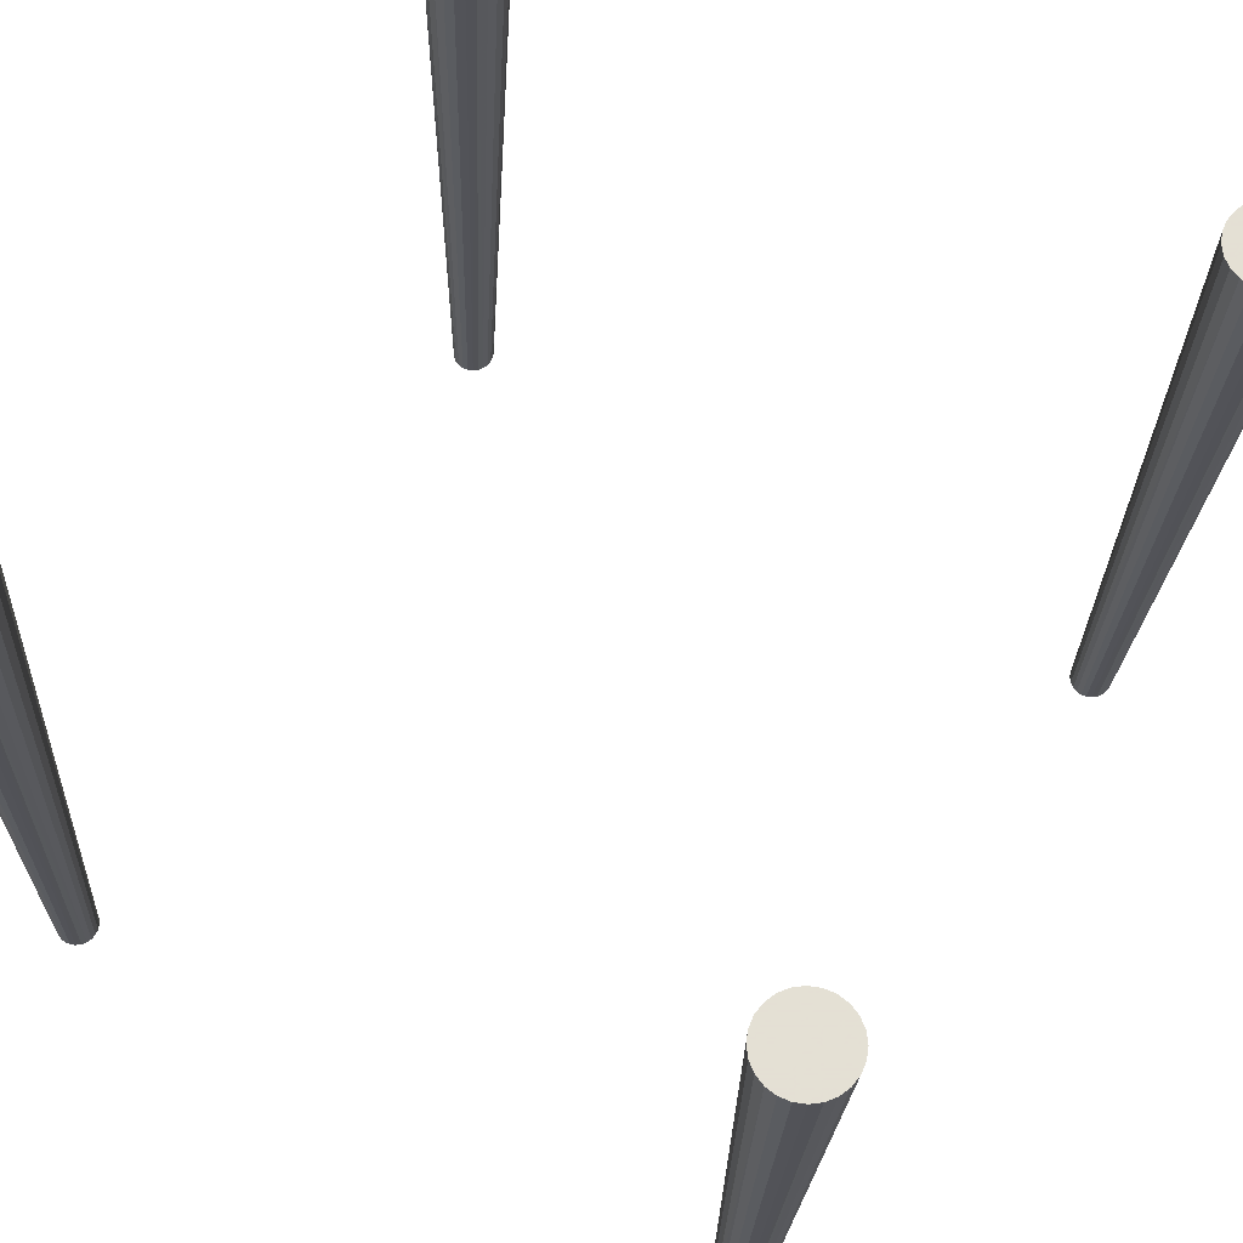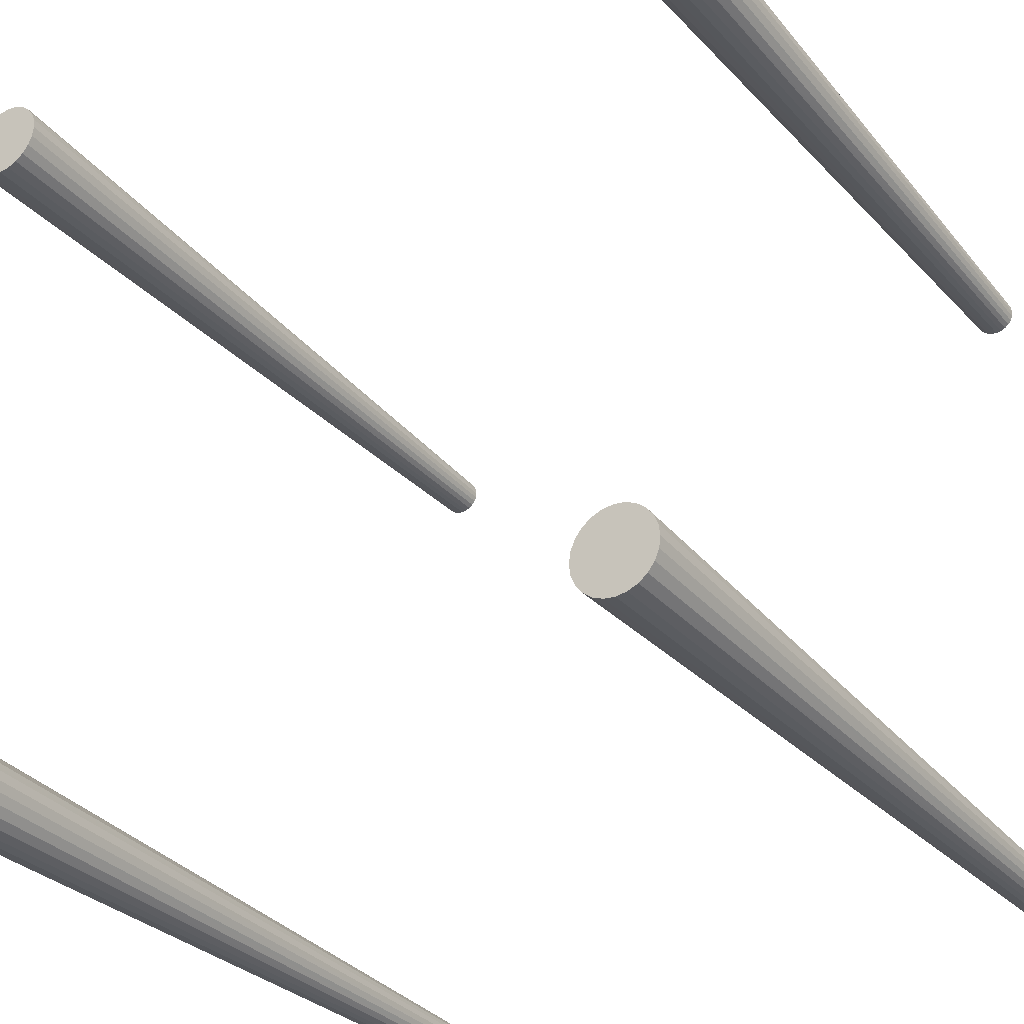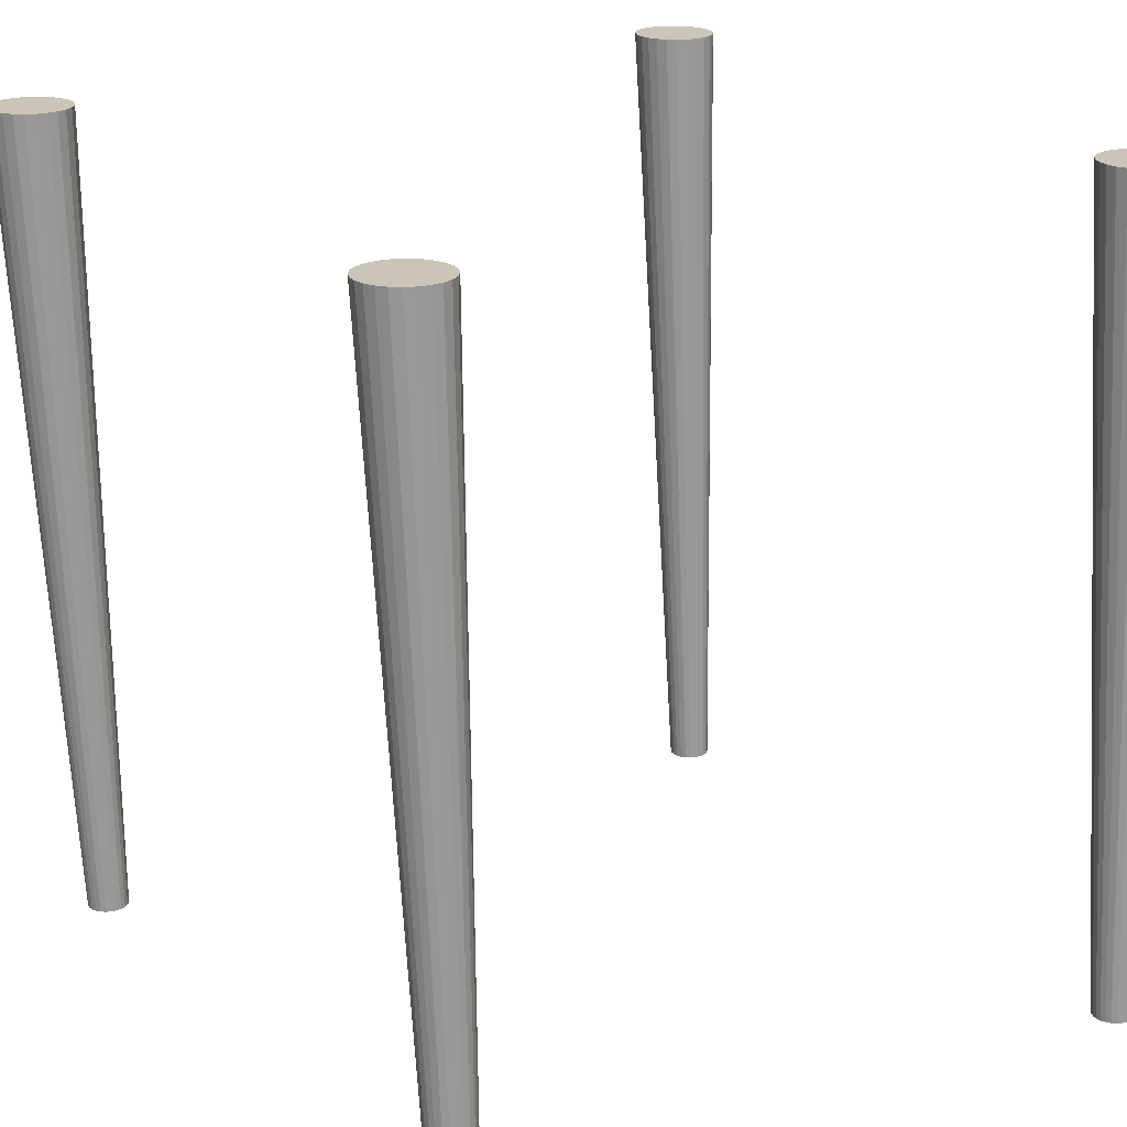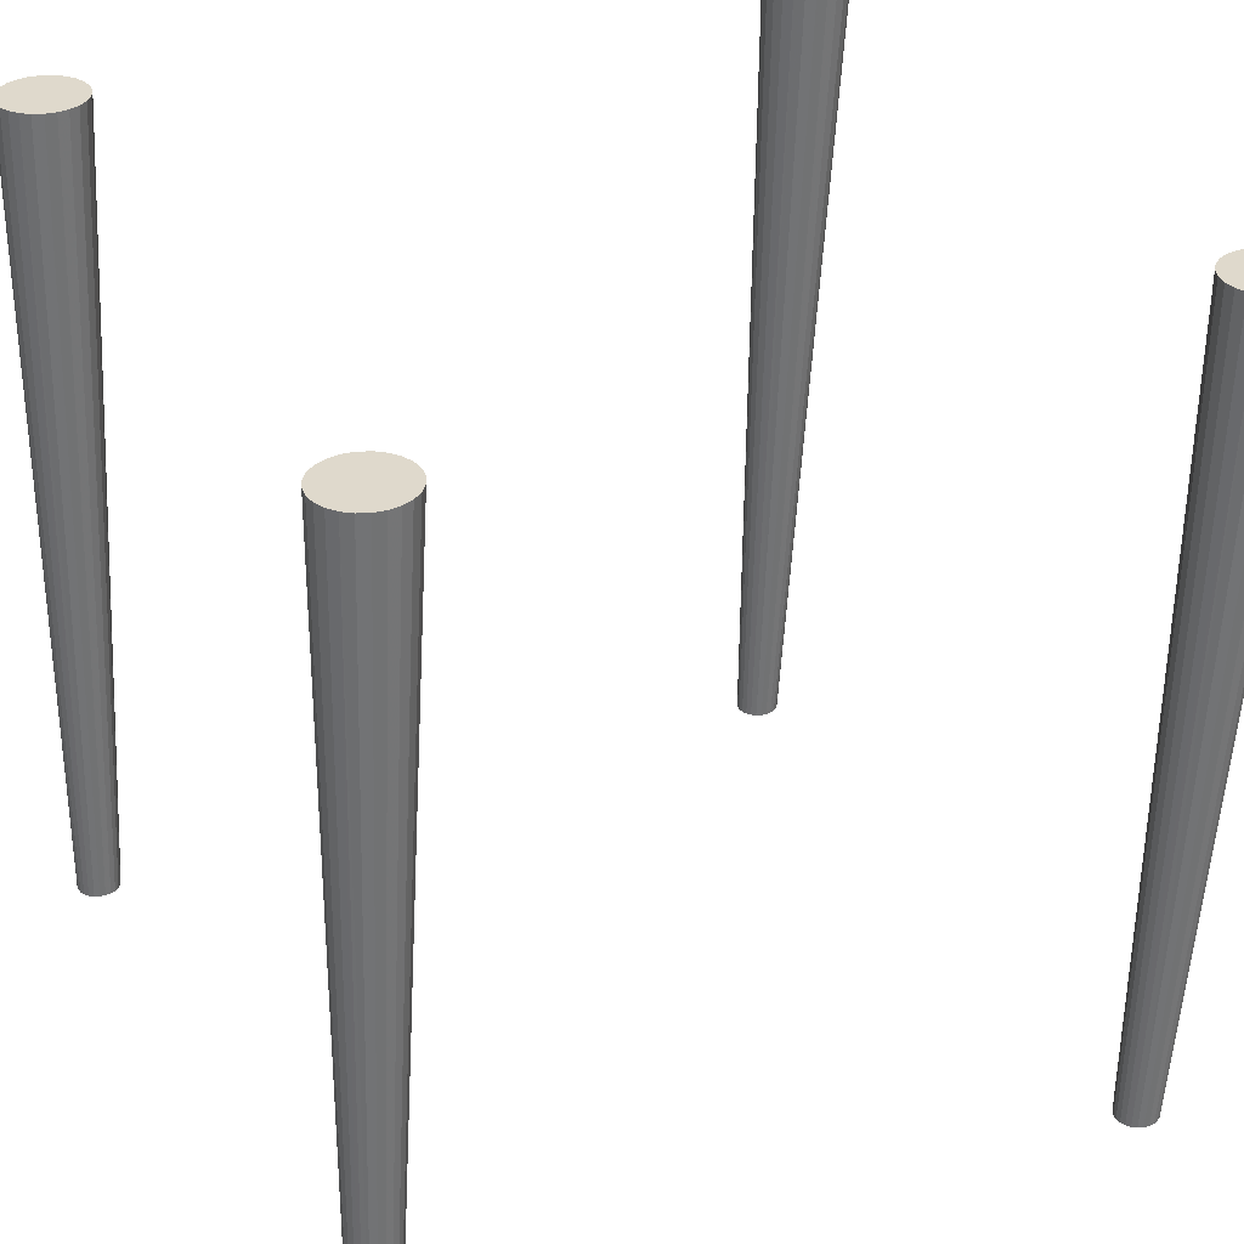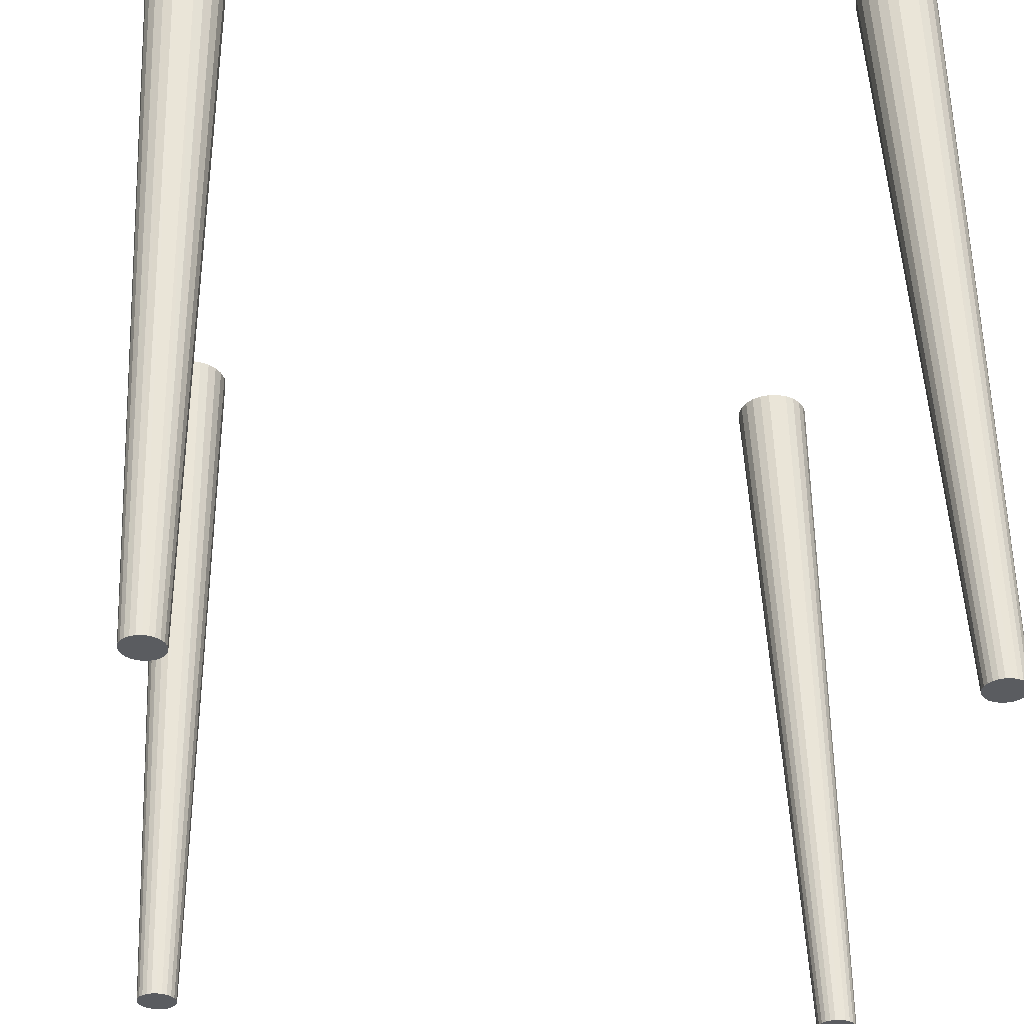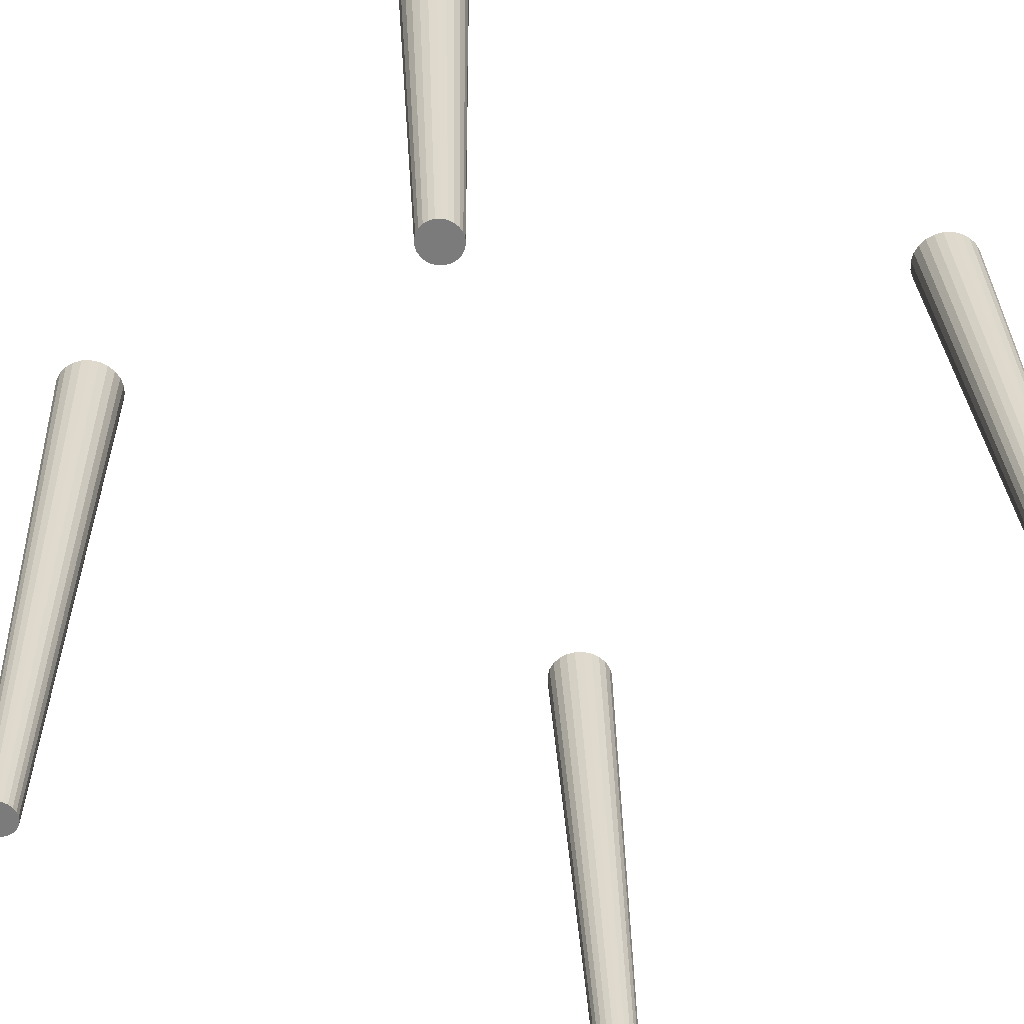
<metadata>
{"format":"obj","ext":"obj","renderer":"f3d","projection":"perspective","resolution":1024,"background":"white","views":[{"elev":66.2,"azim":-59.4,"up":"+Y"},{"elev":-30.9,"azim":-147.1,"up":"+Z"},{"elev":20.5,"azim":148.1,"up":"+Y"},{"elev":32.3,"azim":-25.7,"up":"+Y"},{"elev":-34.1,"azim":174.5,"up":"+Y"},{"elev":-58.5,"azim":144.6,"up":"+Y"}]}
</metadata>
<code>
o original-4.obj
v -0.3226 -0.8661 -0.2037
v -0.3226 -0.8661 -0.1862
v -0.2726 -0.167 -0.2077
v -0.2726 -0.167 -0.1472
v -0.29 -0.167 -0.1425
v -0.29 -0.167 -0.2124
v -0.2991 -0.167 -0.1437
v -0.2991 -0.167 -0.2112
v -0.2893 -0.8661 -0.1949
v -0.3075 -0.167 -0.2077
v -0.3075 -0.167 -0.1472
v -0.325 -0.167 -0.1775
v -0.325 -0.8661 -0.1949
v -0.3244 -0.8661 -0.1904
v -0.3244 -0.8661 -0.1995
v -0.2598 -0.167 -0.16
v -0.2598 -0.167 -0.1949
v -0.2917 -0.8661 -0.2037
v -0.2917 -0.8661 -0.1862
v -0.2563 -0.167 -0.1684
v -0.2563 -0.167 -0.1865
v -0.3147 -0.167 -0.1527
v -0.3147 -0.167 -0.2022
v -0.3238 -0.167 -0.1684
v -0.3238 -0.167 -0.1865
v -0.3072 -0.8661 -0.1775
v -0.3072 -0.8661 -0.2124
v -0.3203 -0.167 -0.16
v -0.3203 -0.167 -0.1949
v -0.2982 -0.8661 -0.2101
v -0.2982 -0.8661 -0.1798
v -0.3118 -0.8661 -0.2118
v -0.3118 -0.8661 -0.1781
v -0.2551 -0.167 -0.1775
v -0.3198 -0.8661 -0.1826
v -0.3198 -0.8661 -0.2073
v -0.2899 -0.8661 -0.1904
v -0.2899 -0.8661 -0.1995
v -0.281 -0.167 -0.1437
v -0.281 -0.167 -0.2112
v -0.2946 -0.8661 -0.1826
v -0.2946 -0.8661 -0.2073
v -0.2653 -0.167 -0.1527
v -0.2653 -0.167 -0.2022
v -0.3025 -0.8661 -0.2118
v -0.3025 -0.8661 -0.1781
v -0.3161 -0.8661 -0.2101
v -0.3161 -0.8661 -0.1798
f 33 46 26
f 46 33 48
f 46 48 31
f 31 48 41
f 41 48 35
f 41 35 19
f 19 35 2
f 19 2 14
f 19 14 37
f 37 14 9
f 9 14 13
f 9 13 15
f 9 15 38
f 38 15 18
f 18 15 1
f 18 1 42
f 42 1 36
f 42 36 47
f 42 47 30
f 30 47 32
f 30 32 45
f 45 32 27
f 32 6 27
f 27 40 45
f 45 3 30
f 30 44 42
f 44 18 42
f 17 38 18
f 21 9 38
f 34 37 9
f 20 19 37
f 16 41 19
f 31 41 4
f 46 31 39
f 26 46 5
f 33 26 7
f 48 33 11
f 35 48 22
f 22 2 35
f 28 14 2
f 24 13 14
f 12 15 13
f 25 1 15
f 29 36 1
f 36 10 47
f 47 8 32
f 32 8 6
f 27 6 40
f 45 40 3
f 30 3 44
f 17 18 44
f 21 38 17
f 34 9 21
f 20 37 34
f 16 19 20
f 43 41 16
f 41 43 4
f 31 4 39
f 46 39 5
f 26 5 7
f 33 7 11
f 48 11 22
f 28 2 22
f 24 14 28
f 12 13 24
f 25 15 12
f 29 1 25
f 23 36 29
f 36 23 10
f 47 10 8
f 39 7 5
f 7 39 4
f 7 4 11
f 11 4 43
f 11 43 22
f 22 43 16
f 22 16 28
f 28 16 20
f 28 20 24
f 24 20 34
f 24 34 12
f 12 34 21
f 12 21 25
f 25 21 17
f 25 17 29
f 29 17 44
f 29 44 23
f 23 44 3
f 23 3 10
f 10 3 40
f 10 40 8
f 8 40 6
o original-5.obj
v 0.2956 -0.8661 -0.2101
v 0.2956 -0.8661 -0.1798
v 0.3045 -0.8661 -0.1775
v 0.3045 -0.8661 -0.2124
v 0.3566 -0.167 -0.1775
v 0.3217 -0.8661 -0.1904
v 0.3217 -0.8661 -0.1995
v 0.3391 -0.167 -0.2077
v 0.3391 -0.167 -0.1472
v 0.3307 -0.167 -0.1437
v 0.3307 -0.167 -0.2112
v 0.3217 -0.167 -0.1425
v 0.3217 -0.167 -0.2124
v 0.3126 -0.167 -0.1437
v 0.3126 -0.167 -0.2112
v 0.3042 -0.167 -0.2077
v 0.3042 -0.167 -0.1472
v 0.3224 -0.8661 -0.1949
v 0.2867 -0.167 -0.1775
v 0.2867 -0.8661 -0.1949
v 0.32 -0.8661 -0.2037
v 0.32 -0.8661 -0.1862
v 0.2891 -0.8661 -0.2037
v 0.2891 -0.8661 -0.1862
v 0.2969 -0.167 -0.1527
v 0.2969 -0.167 -0.2022
v 0.2879 -0.167 -0.1684
v 0.2879 -0.167 -0.1865
v 0.2914 -0.167 -0.16
v 0.2914 -0.167 -0.1949
v 0.3134 -0.8661 -0.2101
v 0.3134 -0.8661 -0.1798
v 0.2999 -0.8661 -0.2118
v 0.2999 -0.8661 -0.1781
v 0.2919 -0.8661 -0.1826
v 0.2919 -0.8661 -0.2073
v 0.2873 -0.8661 -0.1904
v 0.2873 -0.8661 -0.1995
v 0.3171 -0.8661 -0.1826
v 0.3171 -0.8661 -0.2073
v 0.3519 -0.167 -0.16
v 0.3519 -0.167 -0.1949
v 0.3554 -0.167 -0.1684
v 0.3554 -0.167 -0.1865
v 0.3464 -0.167 -0.1527
v 0.3464 -0.167 -0.2022
v 0.3091 -0.8661 -0.2118
v 0.3091 -0.8661 -0.1781
f 82 96 51
f 96 82 50
f 96 50 80
f 80 50 87
f 87 50 83
f 87 83 70
f 70 83 72
f 70 72 85
f 70 85 54
f 54 85 66
f 66 85 68
f 66 68 86
f 66 86 55
f 55 86 69
f 69 86 71
f 69 71 88
f 88 71 84
f 88 84 49
f 88 49 79
f 79 49 81
f 79 81 95
f 95 81 52
f 81 61 52
f 52 59 95
f 95 56 79
f 79 94 88
f 94 69 88
f 90 55 69
f 92 66 55
f 53 54 66
f 91 70 54
f 89 87 70
f 80 87 57
f 96 80 58
f 51 96 60
f 82 51 62
f 50 82 65
f 83 50 73
f 73 72 83
f 77 85 72
f 75 68 85
f 67 86 68
f 76 71 86
f 78 84 71
f 84 64 49
f 49 63 81
f 81 63 61
f 52 61 59
f 95 59 56
f 79 56 94
f 90 69 94
f 92 55 90
f 53 66 92
f 91 54 53
f 89 70 91
f 93 87 89
f 87 93 57
f 80 57 58
f 96 58 60
f 51 60 62
f 82 62 65
f 50 65 73
f 77 72 73
f 75 85 77
f 67 68 75
f 76 86 67
f 78 71 76
f 74 84 78
f 84 74 64
f 49 64 63
f 58 62 60
f 62 58 57
f 62 57 65
f 65 57 93
f 65 93 73
f 73 93 89
f 73 89 77
f 77 89 91
f 77 91 75
f 75 91 53
f 75 53 67
f 67 53 92
f 67 92 76
f 76 92 90
f 76 90 78
f 78 90 94
f 78 94 74
f 74 94 56
f 74 56 64
f 64 56 59
f 64 59 63
f 63 59 61
o original-2.obj
v 0.2956 -0.8661 0.4284
v 0.2956 -0.8661 0.3981
v 0.3045 -0.8661 0.3958
v 0.3045 -0.8661 0.4307
v 0.3566 -0.167 0.4307
v 0.3217 -0.8661 0.4178
v 0.3217 -0.8661 0.4087
v 0.3391 -0.167 0.461
v 0.3391 -0.167 0.4005
v 0.3307 -0.167 0.4645
v 0.3307 -0.167 0.397
v 0.3217 -0.167 0.3958
v 0.3217 -0.167 0.4657
v 0.3126 -0.167 0.4645
v 0.3126 -0.167 0.397
v 0.3042 -0.167 0.461
v 0.3042 -0.167 0.4005
v 0.3224 -0.8661 0.4133
v 0.2867 -0.167 0.4307
v 0.2867 -0.8661 0.4133
v 0.32 -0.8661 0.422
v 0.32 -0.8661 0.4045
v 0.2891 -0.8661 0.422
v 0.2891 -0.8661 0.4045
v 0.2969 -0.167 0.406
v 0.2969 -0.167 0.4555
v 0.2879 -0.167 0.4217
v 0.2879 -0.167 0.4398
v 0.2914 -0.167 0.4482
v 0.2914 -0.167 0.4133
v 0.3134 -0.8661 0.4284
v 0.3134 -0.8661 0.3981
v 0.2999 -0.8661 0.4301
v 0.2999 -0.8661 0.3964
v 0.2919 -0.8661 0.4256
v 0.2919 -0.8661 0.4009
v 0.2873 -0.8661 0.4178
v 0.2873 -0.8661 0.4087
v 0.3171 -0.8661 0.4256
v 0.3171 -0.8661 0.4009
v 0.3519 -0.167 0.4482
v 0.3519 -0.167 0.4133
v 0.3554 -0.167 0.4217
v 0.3554 -0.167 0.4398
v 0.3464 -0.167 0.406
v 0.3464 -0.167 0.4555
v 0.3091 -0.8661 0.4301
v 0.3091 -0.8661 0.3964
f 129 143 100
f 143 129 97
f 143 97 127
f 127 97 135
f 135 97 131
f 135 131 117
f 117 131 119
f 117 119 133
f 117 133 102
f 102 133 114
f 114 133 116
f 114 116 134
f 114 134 103
f 103 134 118
f 118 134 120
f 118 120 136
f 136 120 132
f 136 132 98
f 136 98 128
f 128 98 130
f 128 130 144
f 144 130 99
f 130 108 99
f 99 107 144
f 144 105 128
f 128 141 136
f 141 118 136
f 138 103 118
f 139 114 103
f 101 102 114
f 140 117 102
f 137 135 117
f 127 135 104
f 143 127 106
f 100 143 109
f 129 100 110
f 97 129 112
f 131 97 122
f 122 119 131
f 125 133 119
f 124 116 133
f 115 134 116
f 123 120 134
f 126 132 120
f 132 113 98
f 98 111 130
f 130 111 108
f 99 108 107
f 144 107 105
f 128 105 141
f 138 118 141
f 139 103 138
f 101 114 139
f 140 102 101
f 137 117 140
f 142 135 137
f 135 142 104
f 127 104 106
f 143 106 109
f 100 109 110
f 129 110 112
f 97 112 122
f 125 119 122
f 124 133 125
f 115 116 124
f 123 134 115
f 126 120 123
f 121 132 126
f 132 121 113
f 98 113 111
f 106 110 109
f 110 106 104
f 110 104 112
f 112 104 142
f 112 142 122
f 122 142 137
f 122 137 125
f 125 137 140
f 125 140 124
f 124 140 101
f 124 101 115
f 115 101 139
f 115 139 123
f 123 139 138
f 123 138 126
f 126 138 141
f 126 141 121
f 121 141 105
f 121 105 113
f 113 105 107
f 113 107 111
f 111 107 108
o original-3.obj
v -0.3226 -0.8661 0.422
v -0.3226 -0.8661 0.4045
v -0.2726 -0.167 0.461
v -0.2726 -0.167 0.4005
v -0.29 -0.167 0.3958
v -0.29 -0.167 0.4657
v -0.2991 -0.167 0.4645
v -0.2991 -0.167 0.397
v -0.2893 -0.8661 0.4133
v -0.3075 -0.167 0.461
v -0.3075 -0.167 0.4005
v -0.325 -0.167 0.4307
v -0.325 -0.8661 0.4133
v -0.3244 -0.8661 0.4178
v -0.3244 -0.8661 0.4087
v -0.2598 -0.167 0.4482
v -0.2598 -0.167 0.4133
v -0.2917 -0.8661 0.422
v -0.2917 -0.8661 0.4045
v -0.2563 -0.167 0.4217
v -0.2563 -0.167 0.4398
v -0.3147 -0.167 0.406
v -0.3147 -0.167 0.4555
v -0.3238 -0.167 0.4217
v -0.3238 -0.167 0.4398
v -0.3072 -0.8661 0.3958
v -0.3072 -0.8661 0.4307
v -0.3203 -0.167 0.4482
v -0.3203 -0.167 0.4133
v -0.2982 -0.8661 0.4284
v -0.2982 -0.8661 0.3981
v -0.3118 -0.8661 0.4301
v -0.3118 -0.8661 0.3964
v -0.2551 -0.167 0.4307
v -0.3198 -0.8661 0.4256
v -0.3198 -0.8661 0.4009
v -0.2899 -0.8661 0.4178
v -0.2899 -0.8661 0.4087
v -0.281 -0.167 0.4645
v -0.281 -0.167 0.397
v -0.2946 -0.8661 0.4256
v -0.2946 -0.8661 0.4009
v -0.2653 -0.167 0.406
v -0.2653 -0.167 0.4555
v -0.3025 -0.8661 0.4301
v -0.3025 -0.8661 0.3964
v -0.3161 -0.8661 0.4284
v -0.3161 -0.8661 0.3981
f 176 189 171
f 189 176 191
f 189 191 174
f 174 191 185
f 185 191 179
f 185 179 162
f 162 179 145
f 162 145 158
f 162 158 181
f 181 158 153
f 153 158 157
f 153 157 159
f 153 159 182
f 182 159 163
f 163 159 146
f 163 146 186
f 186 146 180
f 186 180 192
f 186 192 175
f 175 192 177
f 175 177 190
f 190 177 170
f 177 149 170
f 170 184 190
f 190 148 175
f 175 187 186
f 187 163 186
f 161 182 163
f 164 153 182
f 178 181 153
f 165 162 181
f 160 185 162
f 174 185 147
f 189 174 183
f 171 189 150
f 176 171 151
f 191 176 154
f 179 191 167
f 167 145 179
f 172 158 145
f 169 157 158
f 156 159 157
f 168 146 159
f 173 180 146
f 180 155 192
f 192 152 177
f 177 152 149
f 170 149 184
f 190 184 148
f 175 148 187
f 161 163 187
f 164 182 161
f 178 153 164
f 165 181 178
f 160 162 165
f 188 185 160
f 185 188 147
f 174 147 183
f 189 183 150
f 171 150 151
f 176 151 154
f 191 154 167
f 172 145 167
f 169 158 172
f 156 157 169
f 168 159 156
f 173 146 168
f 166 180 173
f 180 166 155
f 192 155 152
f 183 151 150
f 151 183 147
f 151 147 154
f 154 147 188
f 154 188 167
f 167 188 160
f 167 160 172
f 172 160 165
f 172 165 169
f 169 165 178
f 169 178 156
f 156 178 164
f 156 164 168
f 168 164 161
f 168 161 173
f 173 161 187
f 173 187 166
f 166 187 148
f 166 148 155
f 155 148 184
f 155 184 152
f 152 184 149

</code>
